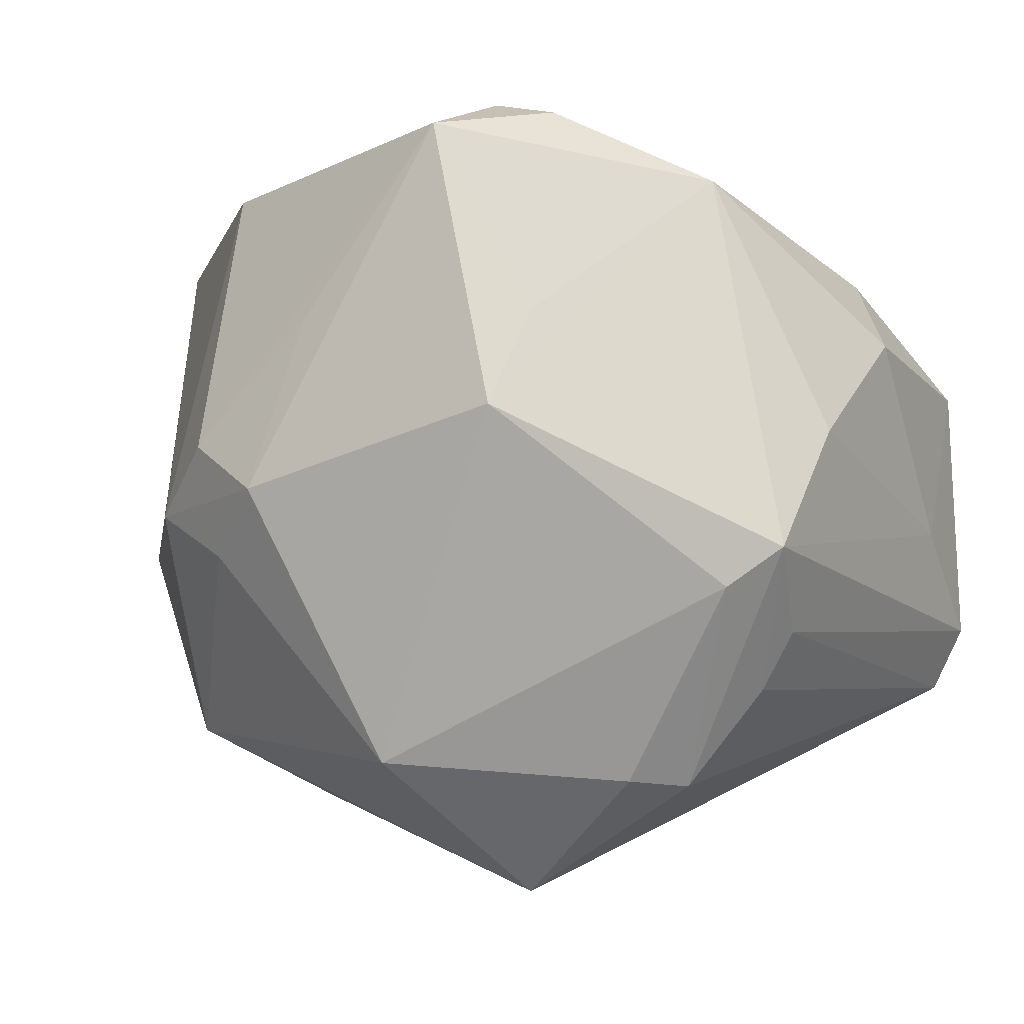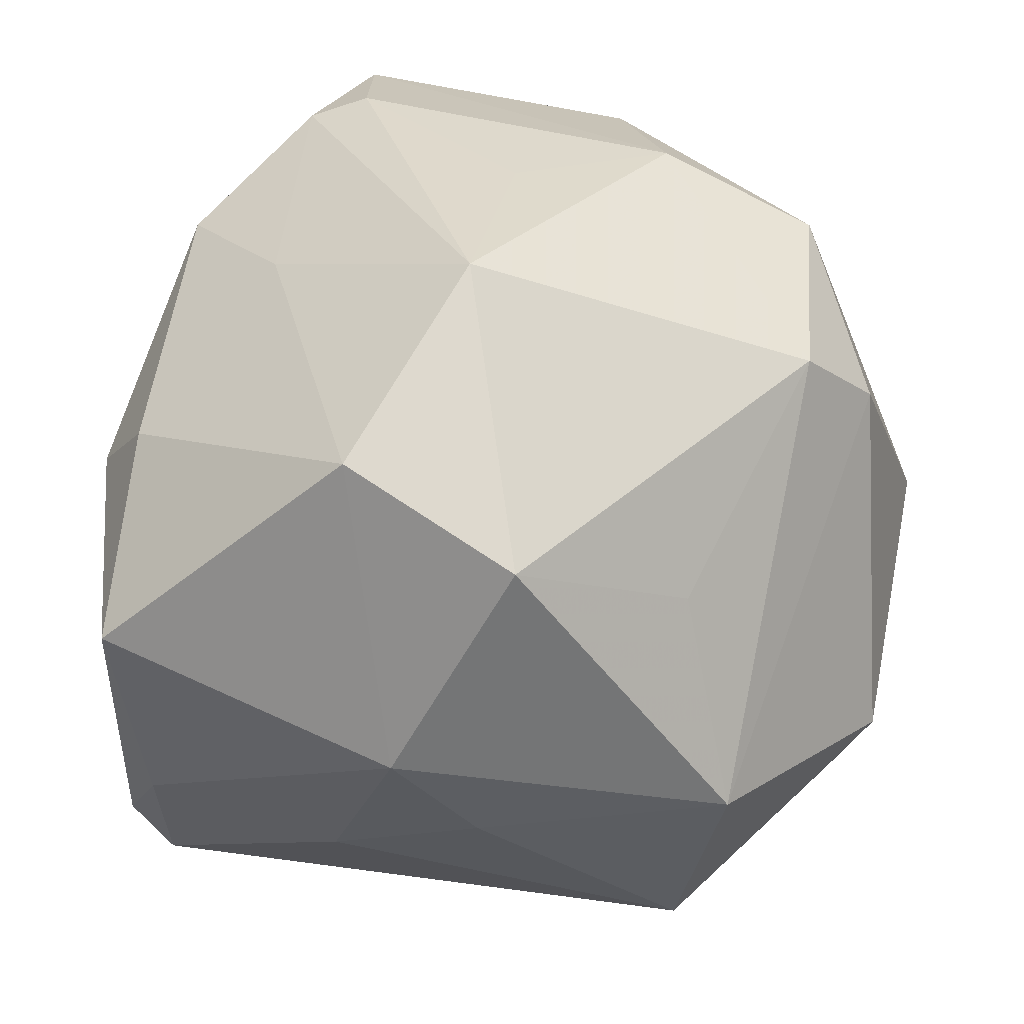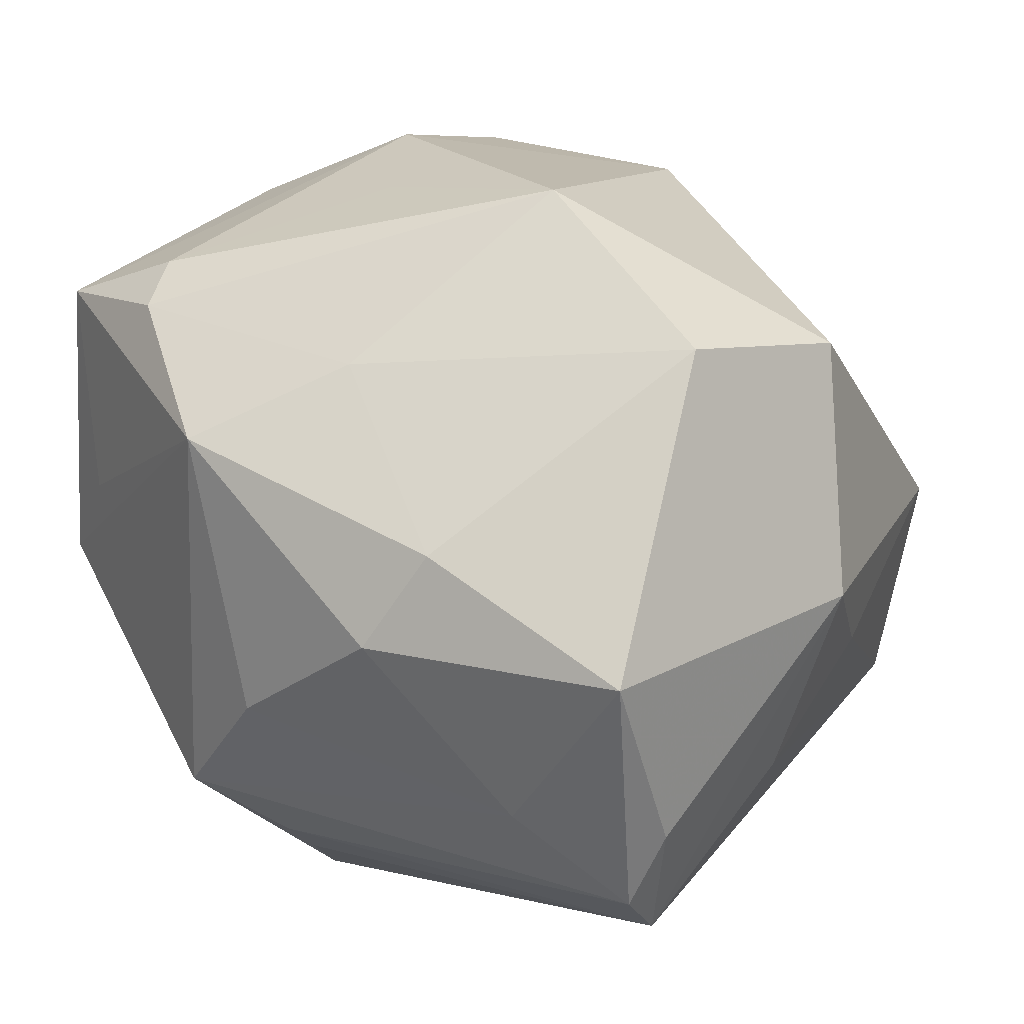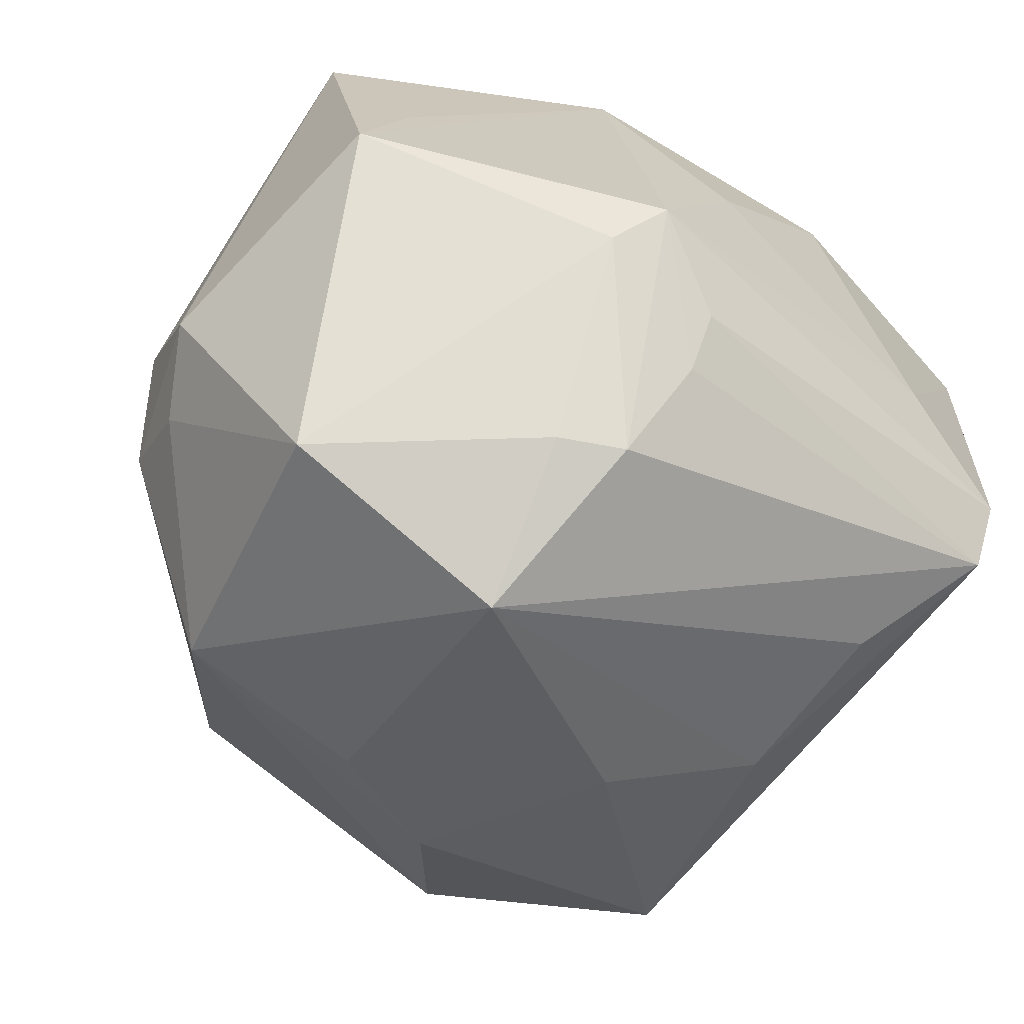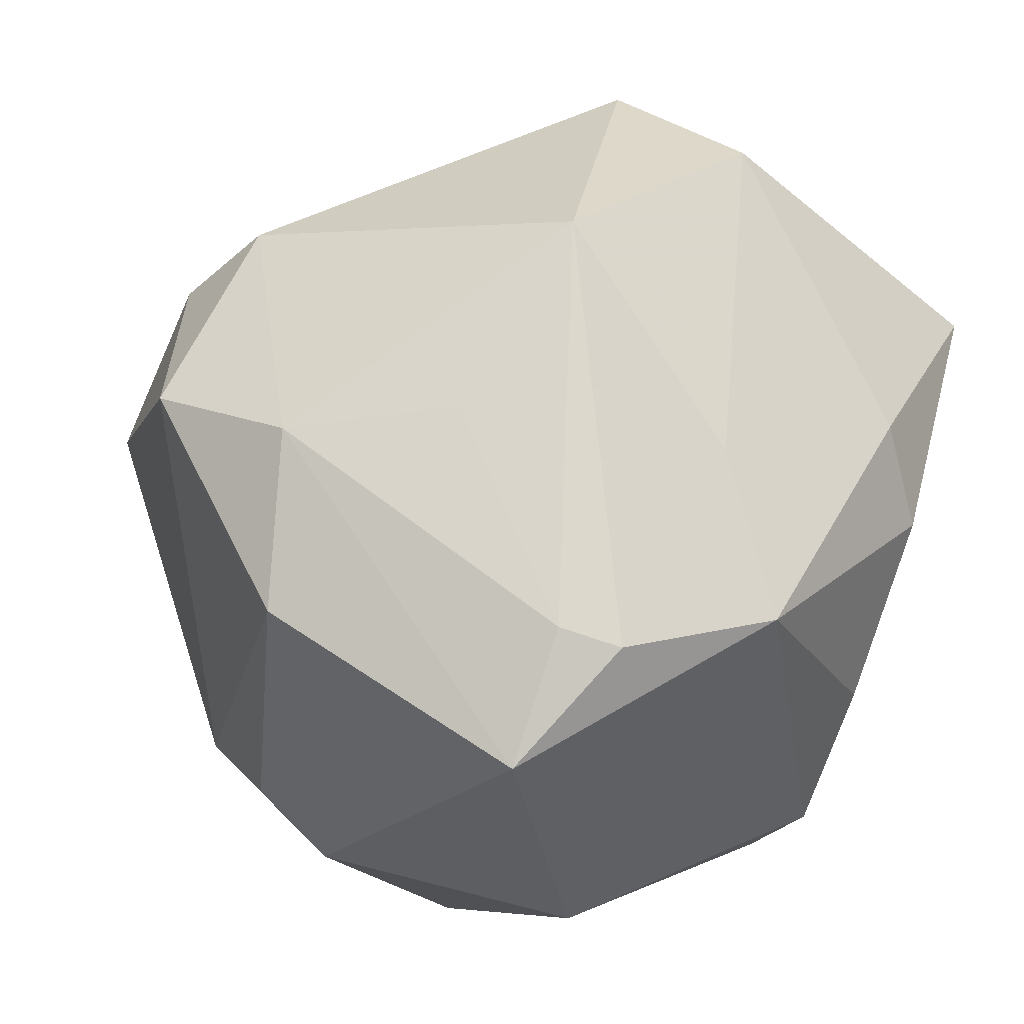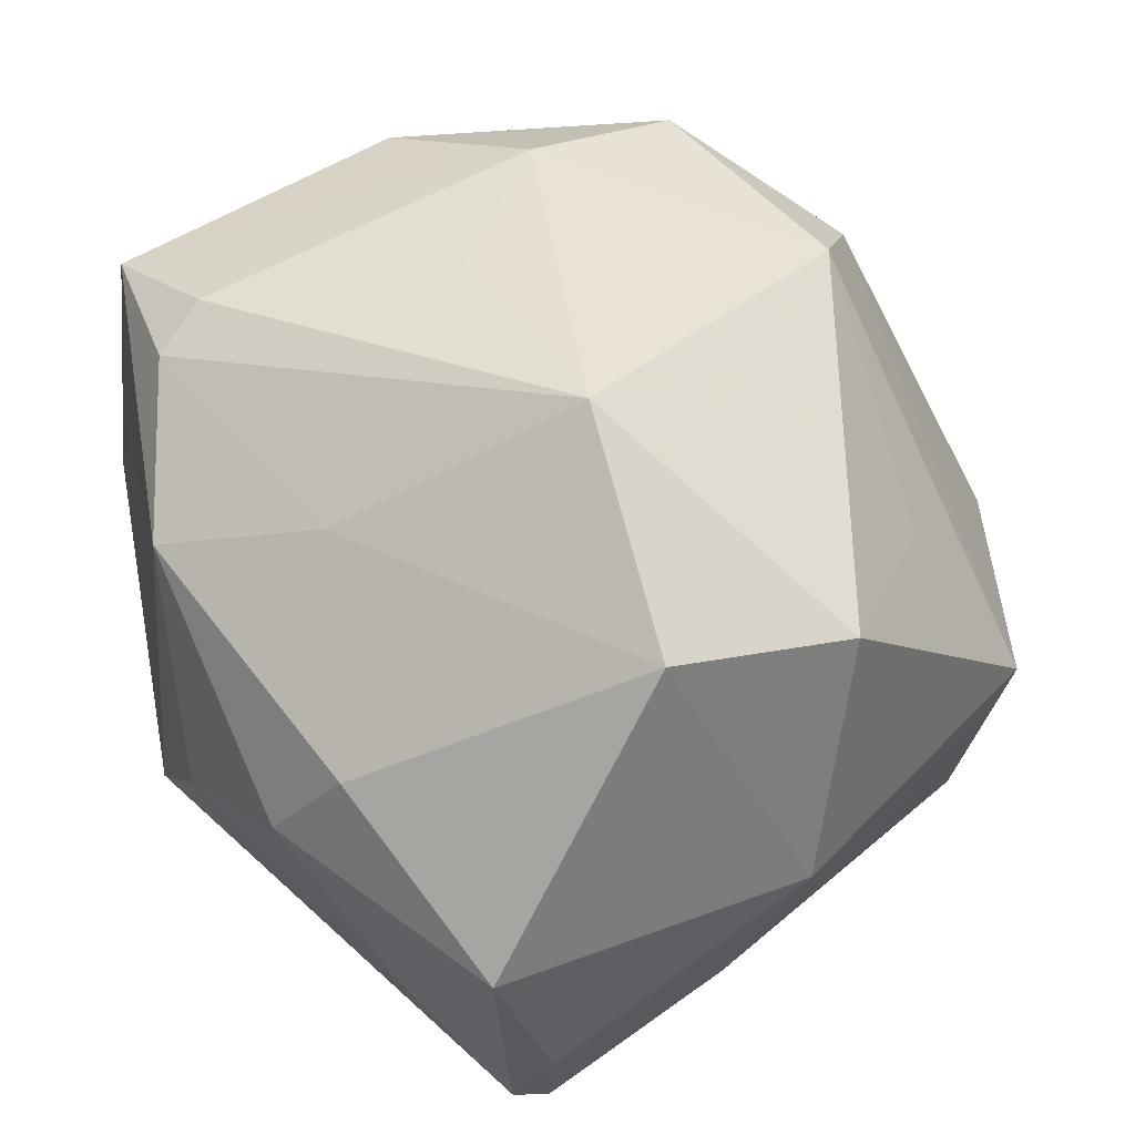
<metadata>
{"format":"obj","ext":"obj","renderer":"f3d","projection":"perspective","resolution":1024,"background":"white","views":[{"elev":-16.1,"azim":-51.5,"up":"+Z"},{"elev":48.9,"azim":99.3,"up":"+Z"},{"elev":35.6,"azim":34.1,"up":"+Z"},{"elev":-61.6,"azim":-35.4,"up":"+Z"},{"elev":55.8,"azim":-61.0,"up":"+Z"},{"elev":61.5,"azim":52.9,"up":"+Z"}]}
</metadata>
<code>
v -0.02364 0.02153 -0.02499
v 0.03408 -0.02935 -0.01192
v -0.0115 0.04194 -0.001956
v 0.0001743 0.0305 0.02572
v -0.03422 0.008295 0.02293
v 0.01421 0.04098 -0.009273
v -0.002734 -0.02874 -0.02433
v 0.03943 -0.001974 0.007974
v 0.03447 -0.02573 -0.01733
v 0.03276 -0.02986 0.01259
v 0.01445 0.03831 -0.0149
v -0.0398 0.001152 -0.008216
v -0.008788 -0.006578 -0.04138
v 0.02342 -0.03234 -0.004491
v 0.0358 -0.0262 -0.005316
v 0.006204 -0.0002159 0.03902
v 0.03124 0.007948 0.02719
v 0.006291 0.02711 -0.02533
v 0.009877 -0.03576 0.01093
v 0.02274 0.02232 0.01655
v -0.03587 -0.02326 -0.004242
v -0.002216 -0.02053 0.02794
v -0.03121 -0.02425 0.005456
v -0.01412 -0.03267 -0.01751
v -0.01121 -0.01975 -0.03293
v -0.006017 0.02107 -0.02896
v 0.01344 -0.0307 0.01928
v 0.03282 0.02804 -0.000134
v -0.02472 -0.02187 0.02716
v -0.002899 -0.03691 -0.001093
v -0.03515 0.01645 -0.00709
v -0.02101 0.0143 0.0305
v -0.004187 0.03662 0.01776
v 0.0369 -0.008386 -0.008936
v 0.01385 0.007204 -0.03214
v -0.00553 -0.02227 -0.03286
v -0.03599 0.008298 -0.01248
v 0.03176 0.02388 -0.02081
v -0.002888 -0.0323 -0.01945
v -0.02641 -0.01657 0.02877
v -0.0386 -0.004142 0.006907
v -0.01993 0.02885 0.02418
v 0.02612 -0.007887 0.0329
v -0.01263 -0.03119 0.02191
v -0.03742 -0.01818 0.02264
v -0.03899 0.008415 -0.002707
v -0.02903 -0.005784 -0.03222
v 0.02736 0.000931 -0.0252
v 0.03732 0.005422 -0.002766
v -0.01068 -0.03652 -0.01375
v 0.02816 -0.01474 -0.02309
v -0.01292 0.0007581 0.03306
f 38 9 48
f 45 44 29
f 19 44 30
f 30 44 50
f 4 32 16
f 42 32 4
f 26 18 13
f 13 1 26
f 26 1 18
f 12 37 47
f 47 1 13
f 47 37 1
f 50 44 21
f 45 12 21
f 12 47 21
f 35 48 13
f 38 48 35
f 13 18 35
f 35 18 38
f 51 9 13
f 13 48 51
f 51 48 9
f 39 2 50
f 50 7 39
f 9 2 39
f 39 7 9
f 45 32 5
f 5 32 42
f 5 46 45
f 41 12 45
f 45 46 41
f 41 46 12
f 16 29 22
f 22 29 44
f 40 29 16
f 40 32 45
f 45 29 40
f 50 2 14
f 14 30 50
f 19 30 14
f 14 10 19
f 2 10 14
f 38 18 11
f 11 6 38
f 3 6 11
f 11 1 3
f 18 1 11
f 3 42 33
f 42 4 33
f 33 6 3
f 1 37 31
f 3 1 31
f 12 46 31
f 31 37 12
f 31 42 3
f 31 5 42
f 46 5 31
f 36 7 50
f 13 9 36
f 9 7 36
f 23 44 45
f 45 21 23
f 23 21 44
f 17 4 16
f 27 22 44
f 27 44 19
f 19 10 27
f 16 32 52
f 52 40 16
f 32 40 52
f 24 36 50
f 50 21 24
f 24 21 47
f 43 17 16
f 43 27 10
f 16 22 43
f 22 27 43
f 6 33 28
f 28 33 4
f 38 6 28
f 25 24 47
f 36 24 25
f 25 47 13
f 13 36 25
f 4 17 20
f 20 28 4
f 17 28 20
f 8 28 17
f 8 43 10
f 17 43 8
f 34 9 38
f 34 8 9
f 38 28 49
f 28 8 49
f 49 34 38
f 8 34 49
f 15 2 9
f 9 8 15
f 15 10 2
f 15 8 10

</code>
